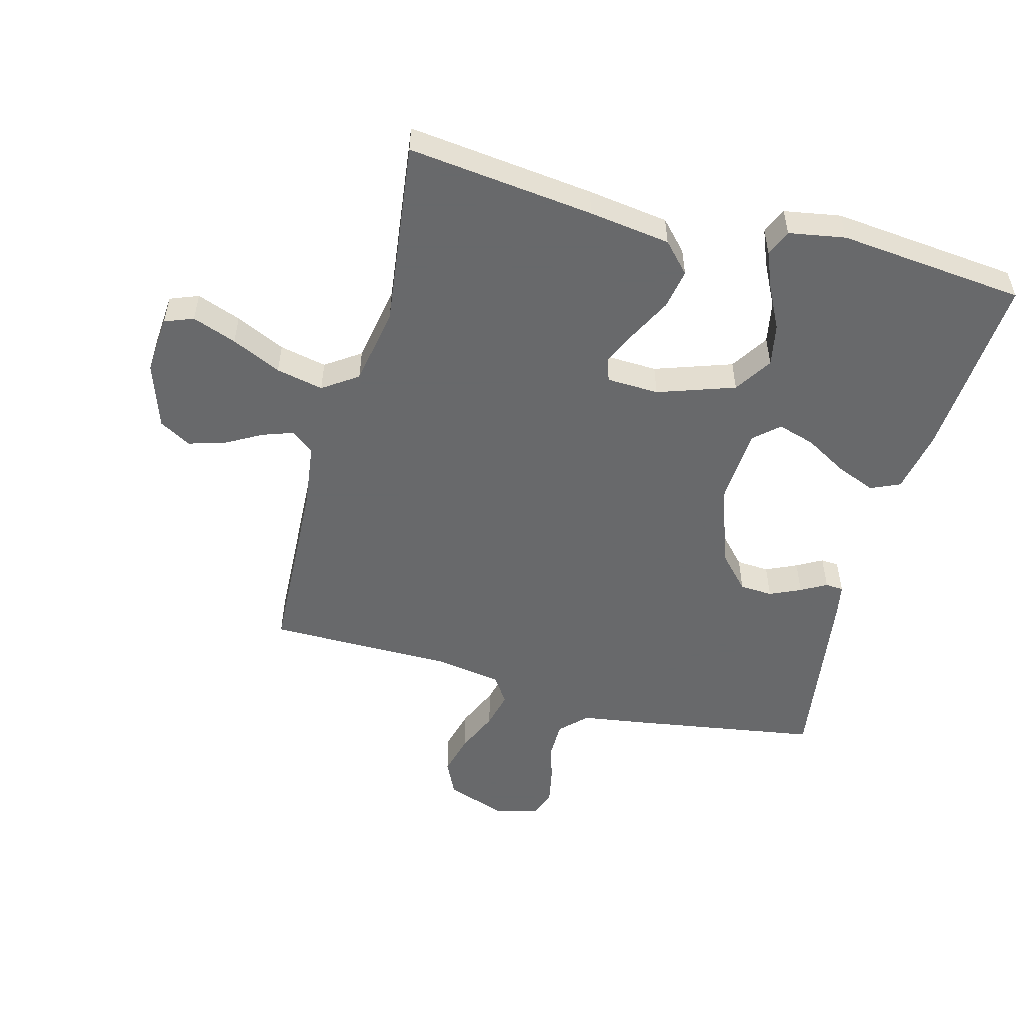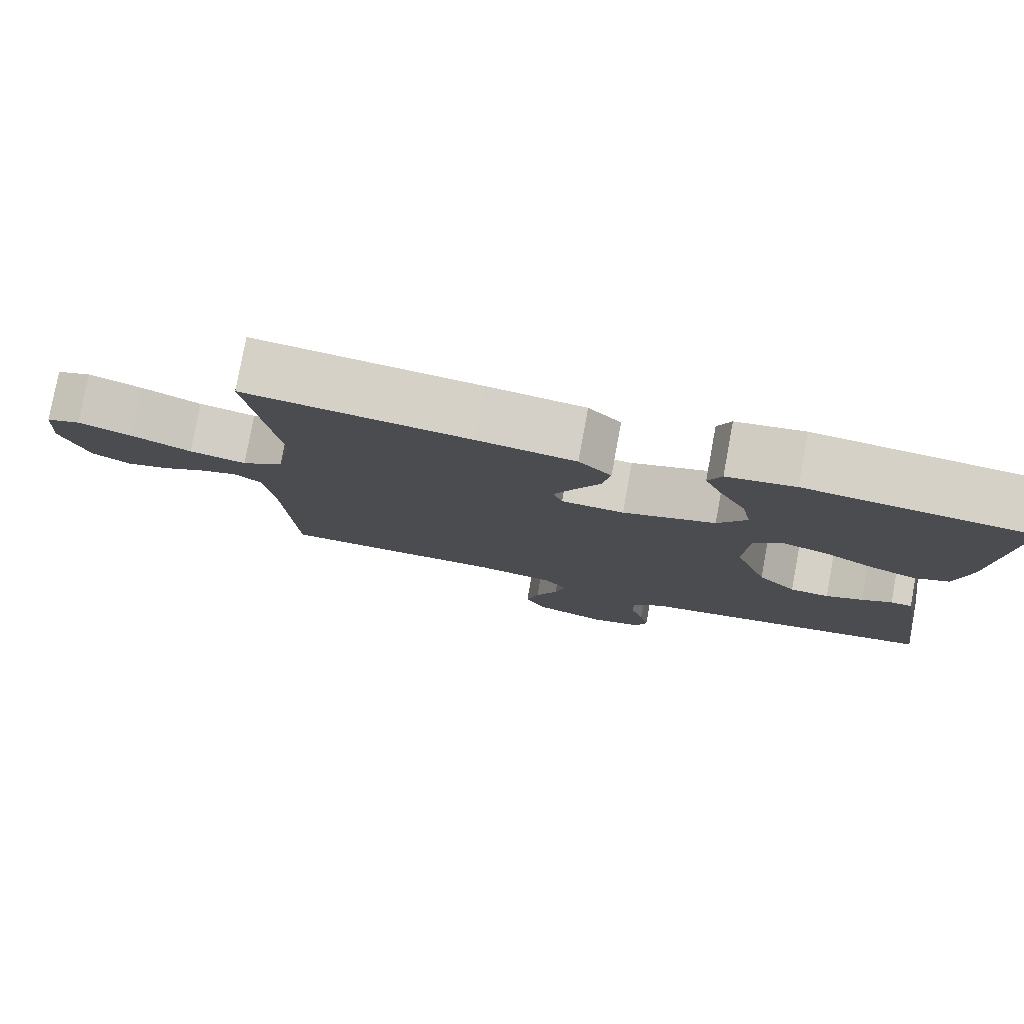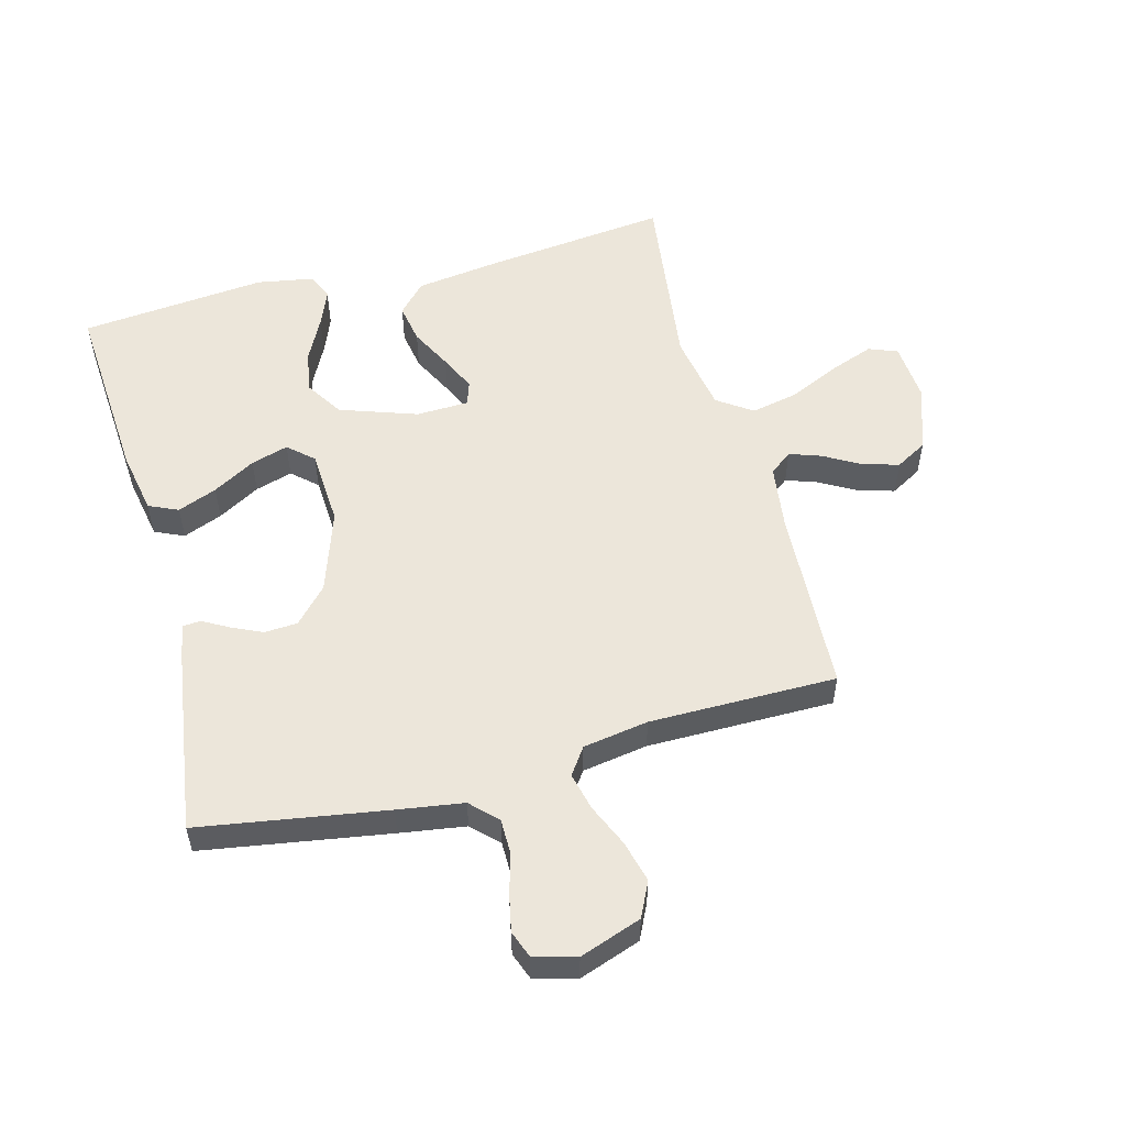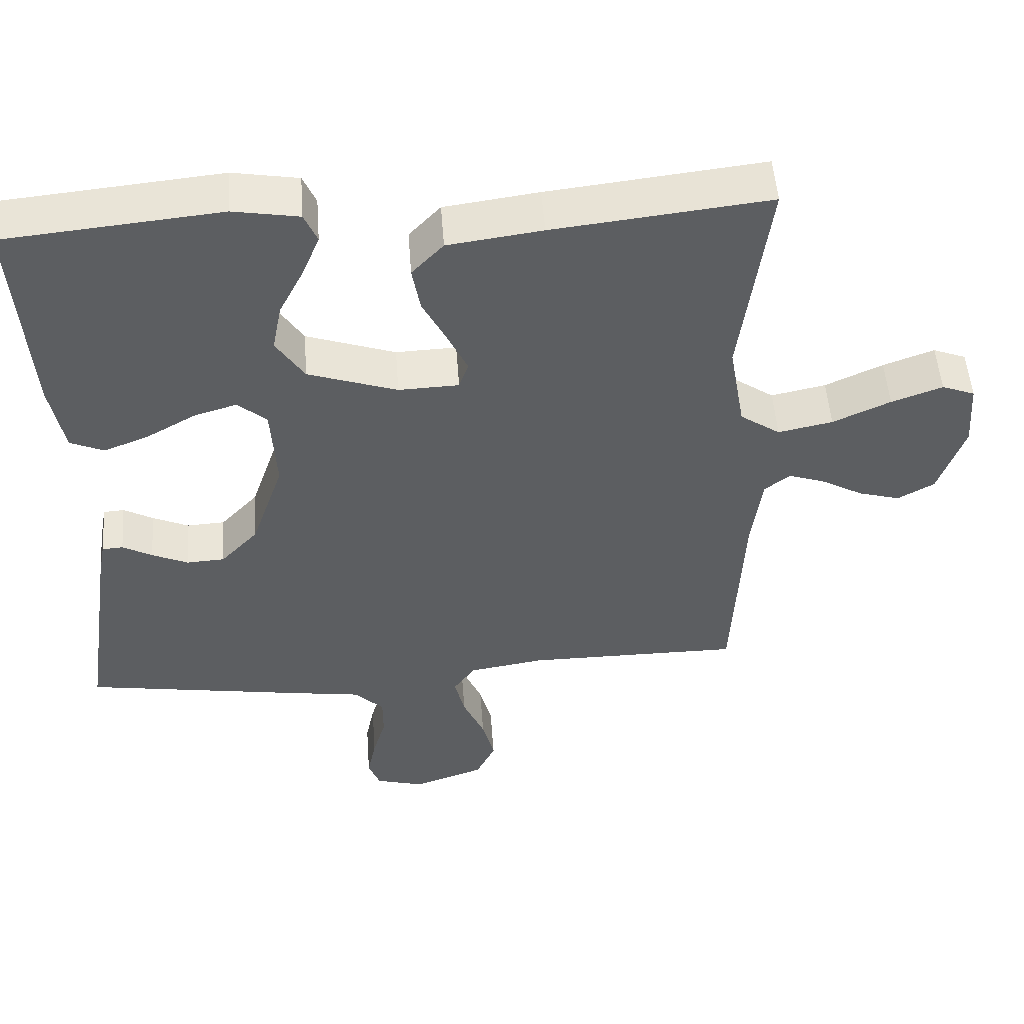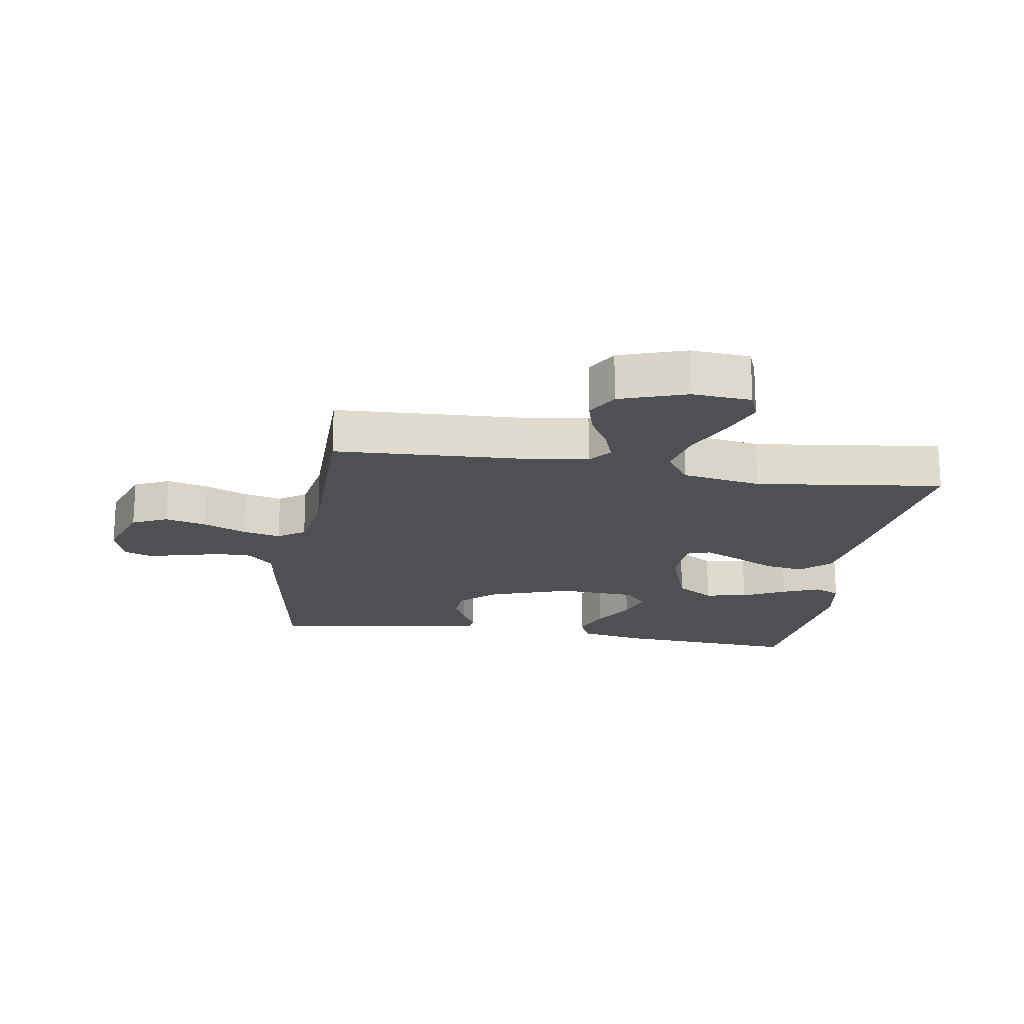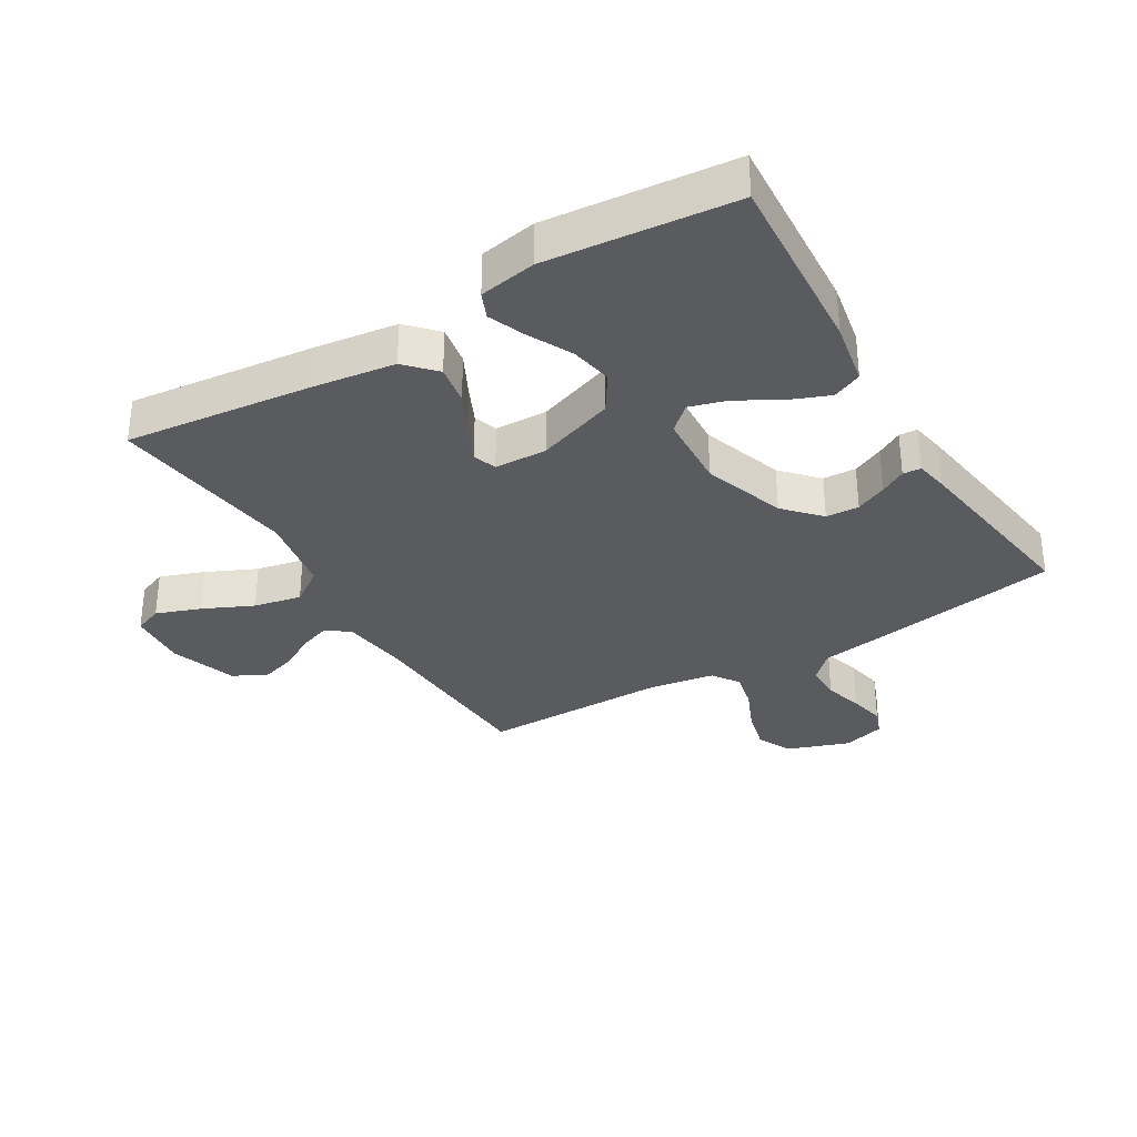
<metadata>
{"format":"obj","ext":"obj","renderer":"f3d","projection":"perspective","resolution":1024,"background":"white","views":[{"elev":-52.6,"azim":-15.1,"up":"+Y"},{"elev":79.3,"azim":10.4,"up":"+Z"},{"elev":54.3,"azim":165.0,"up":"+Y"},{"elev":51.7,"azim":175.8,"up":"+Z"},{"elev":-19.2,"azim":-99.2,"up":"+Y"},{"elev":-33.0,"azim":30.9,"up":"+Y"}]}
</metadata>
<code>
v 0.5 0.07 0.5
v 0.48 0.07 0.2
v 0.461 0.07 0.098
v 0.414 0.07 0.077
v 0.351 0.07 0.102
v 0.283 0.07 0.141
v 0.223 0.07 0.159
v 0.183 0.07 0.123
v 0.176 0.07 0
v 0.221 0.07 -0.132
v 0.273 0.07 -0.188
v 0.326 0.07 -0.191
v 0.376 0.07 -0.168
v 0.417 0.07 -0.145
v 0.446 0.07 -0.147
v 0.456 0.07 -0.2
v 0.5 0.07 -0.5
v 0.2 0.07 -0.549
v 0.095 0.07 -0.565
v 0.054 0.07 -0.606
v 0.054 0.07 -0.664
v 0.072 0.07 -0.726
v 0.084 0.07 -0.785
v 0.068 0.07 -0.828
v 0 0.07 -0.847
v -0.099 0.07 -0.812
v -0.126 0.07 -0.756
v -0.109 0.07 -0.689
v -0.079 0.07 -0.62
v -0.065 0.07 -0.56
v -0.095 0.07 -0.517
v -0.2 0.07 -0.5
v -0.5 0.07 -0.5
v -0.515 0.07 -0.2
v -0.529 0.07 -0.095
v -0.565 0.07 -0.067
v -0.616 0.07 -0.085
v -0.674 0.07 -0.118
v -0.732 0.07 -0.135
v -0.783 0.07 -0.106
v -0.819 0.07 0
v -0.812 0.07 0.095
v -0.766 0.07 0.113
v -0.695 0.07 0.087
v -0.615 0.07 0.05
v -0.539 0.07 0.034
v -0.483 0.07 0.073
v -0.461 0.07 0.2
v -0.5 0.07 0.5
v -0.2 0.07 0.466
v -0.069 0.07 0.448
v -0.025 0.07 0.401
v -0.036 0.07 0.337
v -0.07 0.07 0.27
v -0.097 0.07 0.212
v -0.084 0.07 0.174
v 0 0.07 0.171
v 0.124 0.07 0.214
v 0.163 0.07 0.275
v 0.15 0.07 0.343
v 0.115 0.07 0.412
v 0.091 0.07 0.471
v 0.109 0.07 0.513
v 0.2 0.07 0.529
v 0.5 0 0.5
v 0.48 0 0.2
v 0.461 0 0.098
v 0.414 0 0.077
v 0.351 0 0.102
v 0.283 0 0.141
v 0.223 0 0.159
v 0.183 0 0.123
v 0.176 0 0
v 0.221 0 -0.132
v 0.273 0 -0.188
v 0.326 0 -0.191
v 0.376 0 -0.168
v 0.417 0 -0.145
v 0.446 0 -0.147
v 0.456 0 -0.2
v 0.5 0 -0.5
v 0.2 0 -0.549
v 0.095 0 -0.565
v 0.054 0 -0.606
v 0.054 0 -0.664
v 0.072 0 -0.726
v 0.084 0 -0.785
v 0.068 0 -0.828
v 0 0 -0.847
v -0.099 0 -0.812
v -0.126 0 -0.756
v -0.109 0 -0.689
v -0.079 0 -0.62
v -0.065 0 -0.56
v -0.095 0 -0.517
v -0.2 0 -0.5
v -0.5 0 -0.5
v -0.515 0 -0.2
v -0.529 0 -0.095
v -0.565 0 -0.067
v -0.616 0 -0.085
v -0.674 0 -0.118
v -0.732 0 -0.135
v -0.783 0 -0.106
v -0.819 0 0
v -0.812 0 0.095
v -0.766 0 0.113
v -0.695 0 0.087
v -0.615 0 0.05
v -0.539 0 0.034
v -0.483 0 0.073
v -0.461 0 0.2
v -0.5 0 0.5
v -0.2 0 0.466
v -0.069 0 0.448
v -0.025 0 0.401
v -0.036 0 0.337
v -0.07 0 0.27
v -0.097 0 0.212
v -0.084 0 0.174
v 0 0 0.171
v 0.124 0 0.214
v 0.163 0 0.275
v 0.15 0 0.343
v 0.115 0 0.412
v 0.091 0 0.471
v 0.109 0 0.513
v 0.2 0 0.529
f 4 5 6
f 3 4 6
f 2 3 6
f 1 2 6
f 64 1 6
f 63 64 6
f 62 63 6
f 61 62 6
f 60 61 6
f 59 60 6 7
f 58 59 7 8
f 57 58 8 9
f 56 57 9 10
f 52 53 54
f 51 52 54
f 50 51 54
f 49 50 54
f 48 49 54
f 47 48 54 55
f 46 47 55 56
f 43 44 45
f 42 43 45
f 41 42 45
f 40 41 45
f 39 40 45
f 38 39 45
f 37 38 45
f 36 37 45 46
f 56 10 11
f 46 56 11
f 36 46 11
f 35 36 11
f 32 33 34
f 34 35 11
f 32 34 11
f 31 32 11
f 27 28 29
f 26 27 29
f 25 26 29
f 24 25 29
f 23 24 29
f 22 23 29
f 21 22 29
f 20 21 29 30
f 31 11 12
f 30 31 12
f 20 30 12
f 19 20 12
f 17 18 19
f 16 17 19
f 15 16 19
f 14 15 19
f 13 14 19
f 12 13 19
f 70 69 68
f 70 68 67
f 70 67 66
f 70 66 65
f 70 65 128
f 70 128 127
f 70 127 126
f 70 126 125
f 70 125 124
f 71 70 124 123
f 72 71 123 122
f 73 72 122 121
f 74 73 121 120
f 118 117 116
f 118 116 115
f 118 115 114
f 118 114 113
f 118 113 112
f 119 118 112 111
f 120 119 111 110
f 109 108 107
f 109 107 106
f 109 106 105
f 109 105 104
f 109 104 103
f 109 103 102
f 109 102 101
f 110 109 101 100
f 75 74 120
f 75 120 110
f 75 110 100
f 75 100 99
f 98 97 96
f 75 99 98
f 75 98 96
f 75 96 95
f 93 92 91
f 93 91 90
f 93 90 89
f 93 89 88
f 93 88 87
f 93 87 86
f 93 86 85
f 94 93 85 84
f 76 75 95
f 76 95 94
f 76 94 84
f 76 84 83
f 83 82 81
f 83 81 80
f 83 80 79
f 83 79 78
f 83 78 77
f 83 77 76
f 1 65 66 2
f 2 66 67 3
f 3 67 68 4
f 4 68 69 5
f 5 69 70 6
f 6 70 71 7
f 7 71 72 8
f 8 72 73 9
f 9 73 74 10
f 10 74 75 11
f 11 75 76 12
f 12 76 77 13
f 13 77 78 14
f 14 78 79 15
f 15 79 80 16
f 16 80 81 17
f 17 81 82 18
f 18 82 83 19
f 19 83 84 20
f 20 84 85 21
f 21 85 86 22
f 22 86 87 23
f 23 87 88 24
f 24 88 89 25
f 25 89 90 26
f 26 90 91 27
f 27 91 92 28
f 28 92 93 29
f 29 93 94 30
f 30 94 95 31
f 31 95 96 32
f 32 96 97 33
f 33 97 98 34
f 34 98 99 35
f 35 99 100 36
f 36 100 101 37
f 37 101 102 38
f 38 102 103 39
f 39 103 104 40
f 40 104 105 41
f 41 105 106 42
f 42 106 107 43
f 43 107 108 44
f 44 108 109 45
f 45 109 110 46
f 46 110 111 47
f 47 111 112 48
f 48 112 113 49
f 49 113 114 50
f 50 114 115 51
f 51 115 116 52
f 52 116 117 53
f 53 117 118 54
f 54 118 119 55
f 55 119 120 56
f 56 120 121 57
f 57 121 122 58
f 58 122 123 59
f 59 123 124 60
f 60 124 125 61
f 61 125 126 62
f 62 126 127 63
f 63 127 128 64
f 64 128 65 1

</code>
